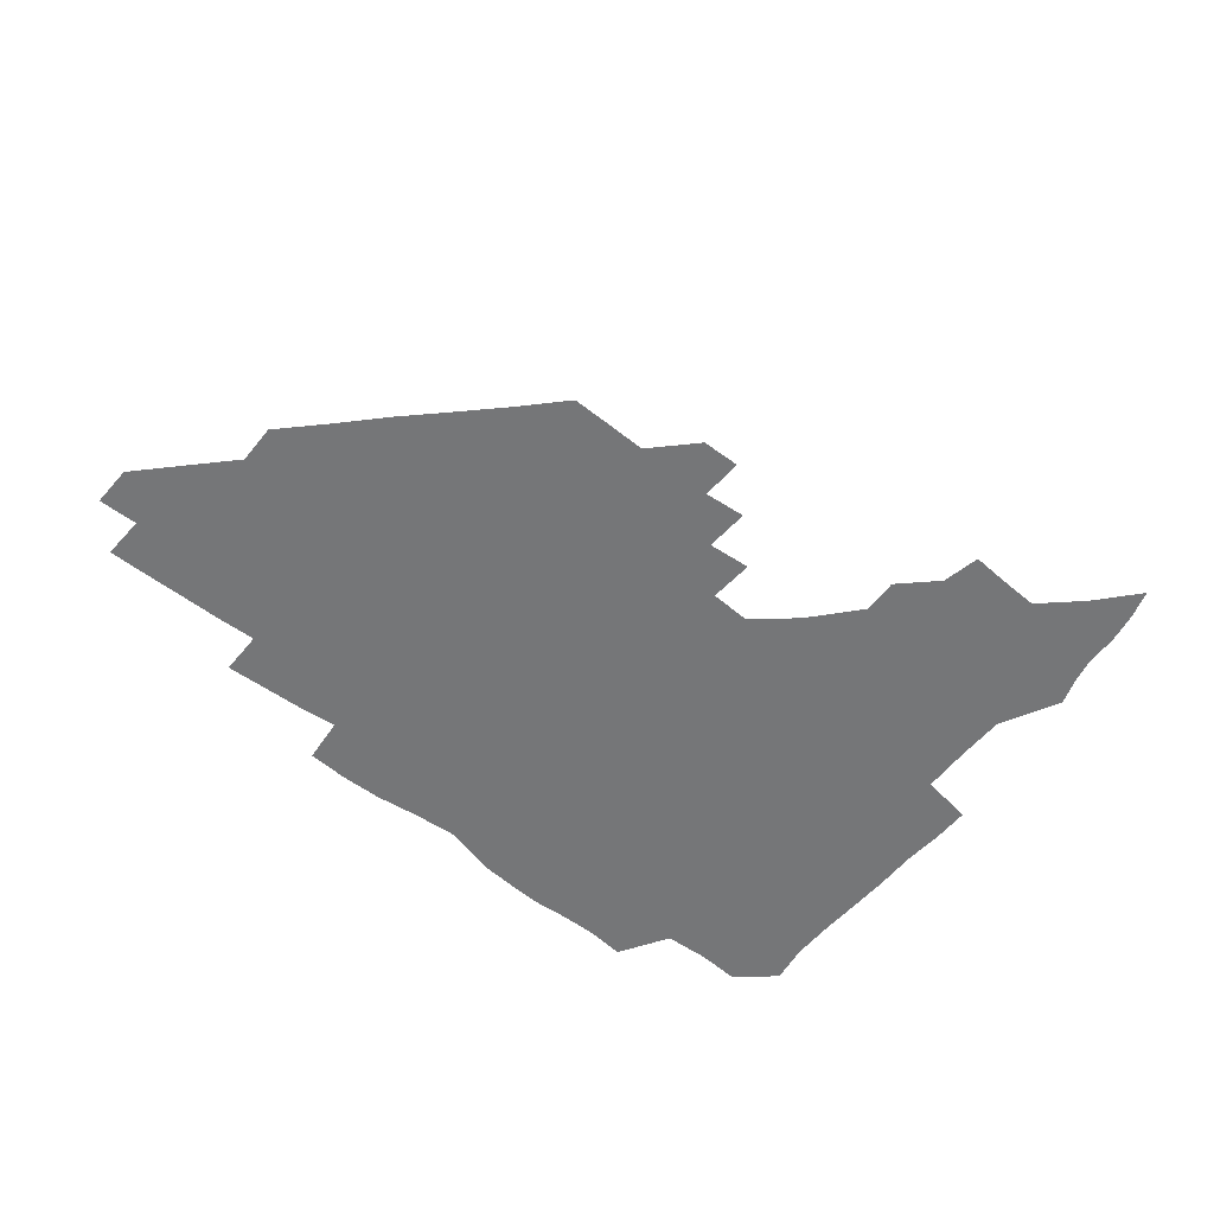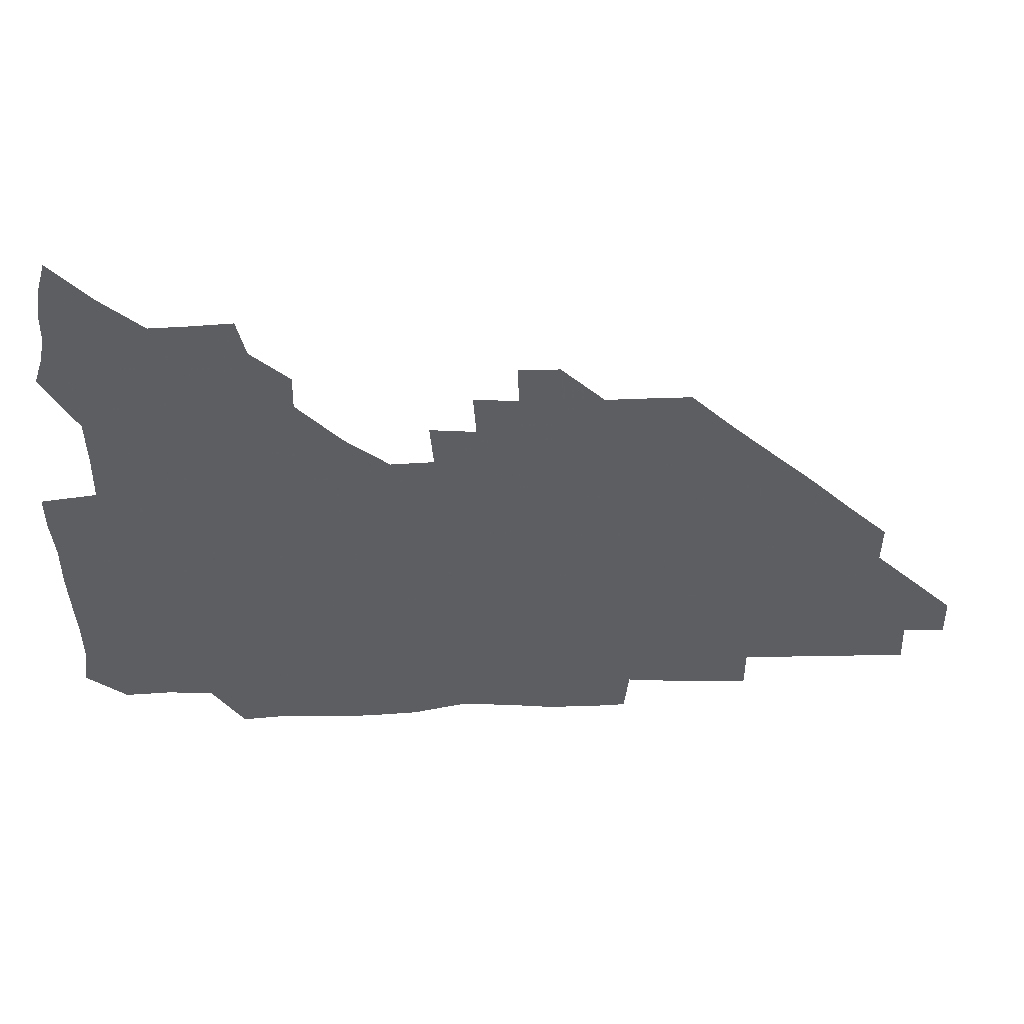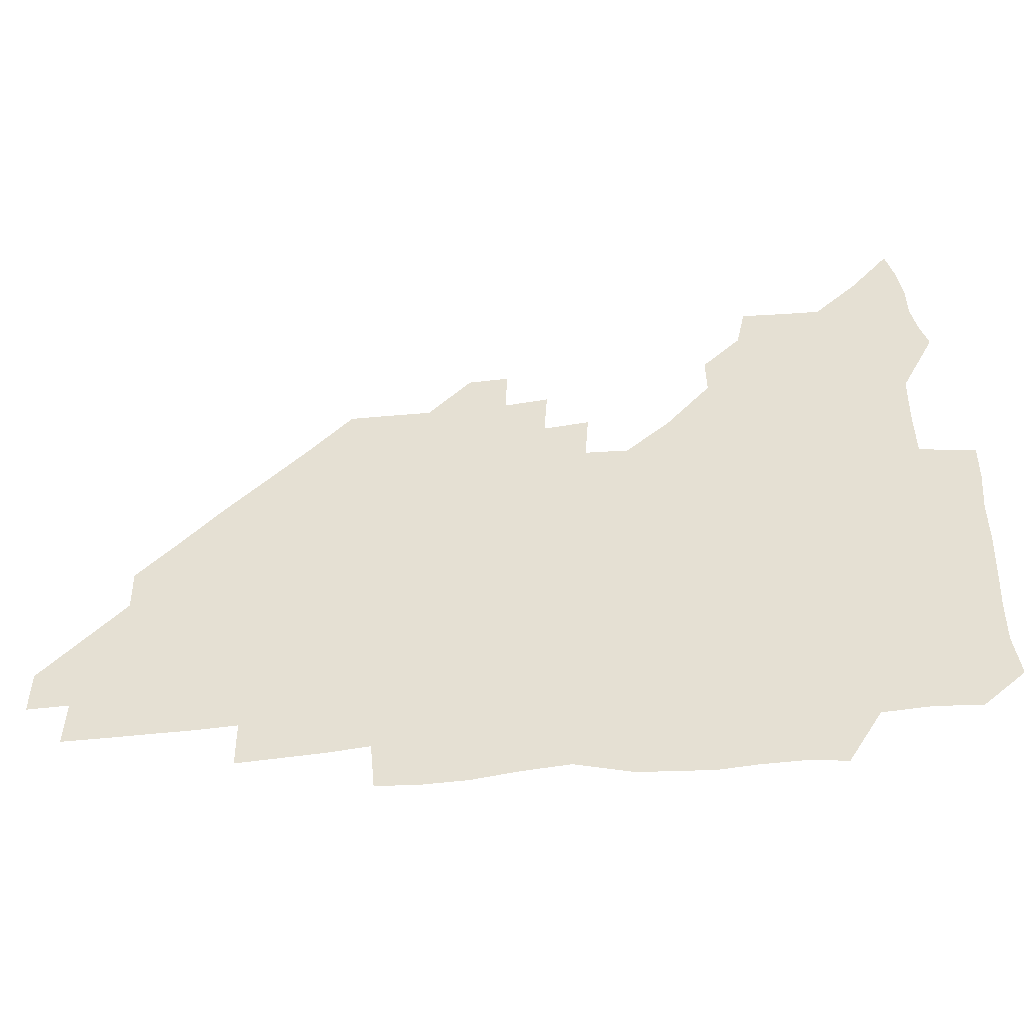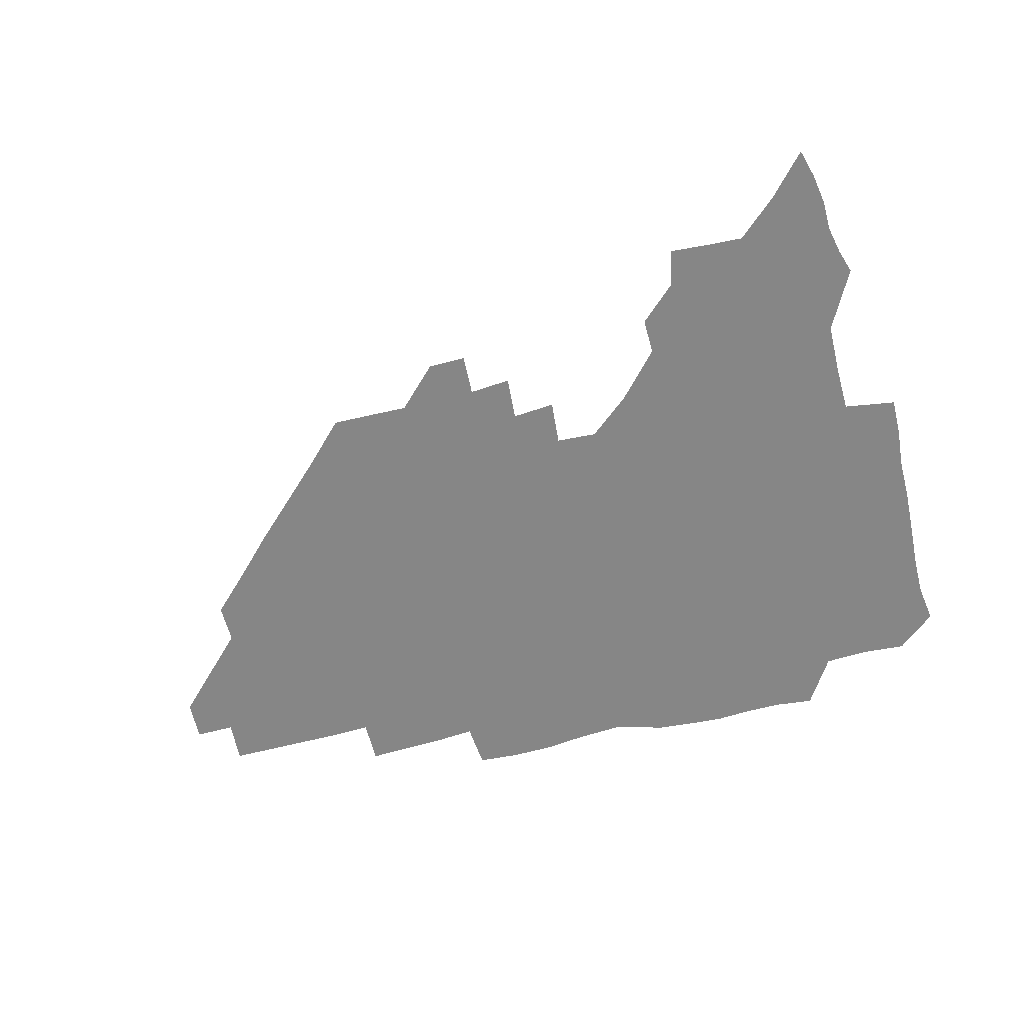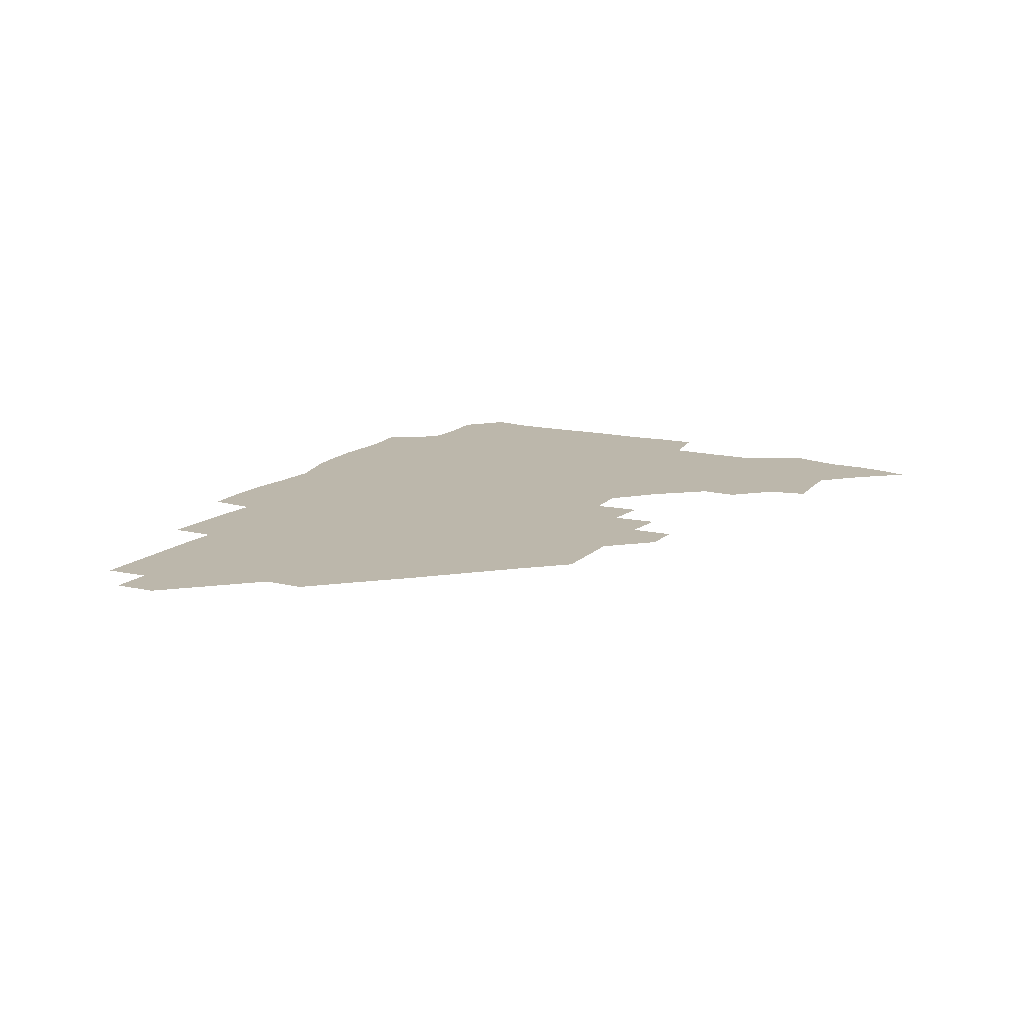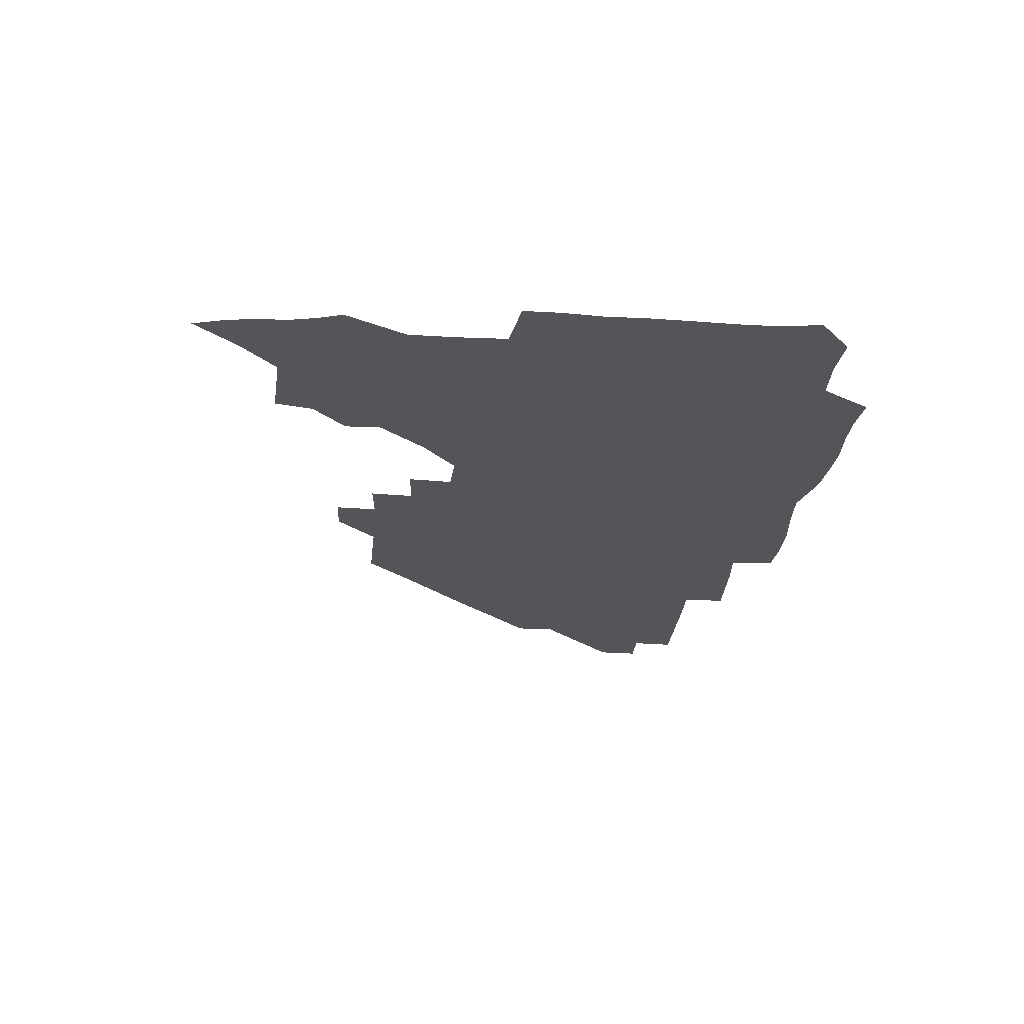
<metadata>
{"format":"obj","ext":"obj","renderer":"f3d","projection":"perspective","resolution":1024,"background":"white","views":[{"elev":-56.8,"azim":141.2,"up":"+Z"},{"elev":50.3,"azim":-1.6,"up":"+Y"},{"elev":-46.4,"azim":-173.2,"up":"+Y"},{"elev":-62.1,"azim":-165.9,"up":"+Z"},{"elev":14.3,"azim":118.2,"up":"+Z"},{"elev":-24.8,"azim":-95.1,"up":"+Z"}]}
</metadata>
<code>
v 266.6 191.6 0
v 268.9 206.8 0
v 268.8 222.1 0
v 268.1 237.7 0
v 267.6 253.6 0
v 267.7 269.7 0
v 266.5 284.9 0
v 266.5 298.8 0
v 281.2 179.2 0
v 285.1 195.3 0
v 286.4 210.4 0
v 287.2 225.6 0
v 286.8 240.4 0
v 286.2 255.4 0
v 287.4 270.8 0
v 287.1 286 0
v 286.2 301.7 0
v 286.7 320 0
v 286.5 338 0
v 274.6 360.8 0
v 277.6 370.2 0
v 279.9 380.3 0
v 280.2 391.9 0
v 282.2 403.3 0
v 285.4 414.4 0
v 297.5 180.3 0
v 301 196.4 0
v 302.9 212.2 0
v 303.1 226.9 0
v 302.5 241.3 0
v 302.6 256.2 0
v 304.3 271.5 0
v 304.1 286.1 0
v 303.1 300.8 0
v 303.1 315.9 0
v 304.8 331 0
v 304.8 347.1 0
v 301.5 362.8 0
v 297.2 377.2 0
v 298.6 388.1 0
v 299.4 398.6 0
v 314.3 179.3 0
v 316.5 196.9 0
v 317.2 212.1 0
v 317.2 226.7 0
v 317.3 241.5 0
v 317.5 256.3 0
v 319.1 271.5 0
v 319.2 286.1 0
v 318.6 300.6 0
v 319.3 315 0
v 319.4 329.5 0
v 318.7 344.7 0
v 319 358.7 0
v 317.5 372.4 0
v 314.5 384.9 0
v 326 160.4 0
v 330.4 181.9 0
v 331.5 197.2 0
v 331.7 212 0
v 331.2 226.2 0
v 331.7 241.2 0
v 331.9 256 0
v 334.2 271.6 0
v 334.5 286 0
v 334.1 300.4 0
v 333.7 314.9 0
v 333.3 329.3 0
v 332.5 344.4 0
v 333.4 357.9 0
v 332.7 371.5 0
v 328.6 385.5 0
v 340.7 162 0
v 344.7 181.3 0
v 346.4 197.5 0
v 346.3 211.9 0
v 346.6 226.6 0
v 346.2 241.1 0
v 347.5 256.3 0
v 349.1 271.5 0
v 349.8 285.9 0
v 349.2 300.2 0
v 347.7 315.1 0
v 346.9 329.9 0
v 346.4 344.6 0
v 346.5 358.5 0
v 346.1 372.2 0
v 343 386.5 0
v 354.3 161.7 0
v 359.5 181.9 0
v 361.3 197.7 0
v 361.8 212.4 0
v 361.7 226.9 0
v 362.5 241.9 0
v 362.8 256.6 0
v 363.9 271.5 0
v 364.1 285.7 0
v 364.1 299.7 0
v 363 314.1 0
v 361.1 329.3 0
v 359.4 345.9 0
v 359.7 359.3 0
v 367.2 160.8 0
v 374.2 182.8 0
v 376.5 198.3 0
v 377.6 213.1 0
v 377.2 227.3 0
v 378.6 242.6 0
v 378.8 257.2 0
v 378.8 271.5 0
v 378.6 285.7 0
v 378.3 299.7 0
v 377 314.1 0
v 375.2 328.1 0
v 380.5 161.5 0
v 388.7 183.1 0
v 392.4 199.4 0
v 392.8 213.5 0
v 393.2 228 0
v 393.3 242.5 0
v 393 256.9 0
v 392.9 271.3 0
v 392.8 285.8 0
v 392.1 300.3 0
v 390.9 314.9 0
v 394.4 162.6 0
v 404.5 184.2 0
v 407.4 199.4 0
v 407.7 213.4 0
v 407.9 227.8 0
v 407.5 242.1 0
v 407.5 256.7 0
v 407.2 271.2 0
v 407.8 285.7 0
v 406.8 300.7 0
v 406.2 315.6 0
v 405 332.4 0
v 413.9 167.7 0
v 420.4 184.5 0
v 421.7 198.6 0
v 422.2 212.9 0
v 422.7 227.6 0
v 422.2 241.9 0
v 422.4 256.7 0
v 422.2 271.3 0
v 421.9 286.2 0
v 421.7 300.9 0
v 421.2 316.1 0
v 421.2 331.1 0
v 420.2 347.6 0
v 431 166.4 0
v 435.4 183.6 0
v 436.4 198 0
v 436.9 212.5 0
v 437.1 227.2 0
v 437.1 241.8 0
v 437.1 256.6 0
v 436.9 271.3 0
v 436.8 286.1 0
v 436.9 300.7 0
v 436.5 315.7 0
v 436.1 331.1 0
v 435.9 346.2 0
v 435.3 361.8 0
v 447.2 164.4 0
v 450.4 182.7 0
v 451.2 197.4 0
v 452 212.6 0
v 451.9 227 0
v 451.7 241.6 0
v 451.7 256.4 0
v 451.8 271.2 0
v 451.5 286.1 0
v 451.6 300.8 0
v 451.4 315.8 0
v 451.1 330.8 0
v 450.7 345.7 0
v 449.8 361.5 0
v 463.1 164 0
v 465.2 181.9 0
v 466.2 197.3 0
v 466.6 212.2 0
v 466.7 226.8 0
v 466.6 241.5 0
v 466.6 256.3 0
v 466.9 271.1 0
v 466.7 285.9 0
v 466.5 300.9 0
v 466.3 315.8 0
v 466 330.5 0
v 465.1 346 0
v 478.4 164.9 0
v 480 181.9 0
v 481 197 0
v 481.3 211.6 0
v 481.6 226.7 0
v 481.6 241.5 0
v 481.5 256.3 0
v 481.5 271.1 0
v 481.6 285.8 0
v 481.3 301.4 0
v 481.1 316 0
v 480.8 330.8 0
v 480.1 346.3 0
v 495.2 180.5 0
v 495.9 196.8 0
v 496.1 211.4 0
v 496.5 226.7 0
v 496.7 241.6 0
v 496.5 256.3 0
v 496.5 271.1 0
v 496.4 285.9 0
v 496 301.4 0
v 495.9 316 0
v 495.6 330.8 0
v 494.9 346.5 0
v 510.6 179.8 0
v 510.7 196.3 0
v 511.1 211.6 0
v 511.3 226.7 0
v 511.3 241.6 0
v 511.4 256.3 0
v 511.5 271 0
v 511.2 285.9 0
v 510.9 301.1 0
v 510.6 316 0
v 510.2 330.8 0
v 525.5 179.1 0
v 525.5 195.6 0
v 526 211.1 0
v 526.1 226.5 0
v 526.1 241.4 0
v 526.1 256.3 0
v 526.1 271.1 0
v 525.9 286 0
v 525.7 300.9 0
v 525.2 316.1 0
v 541 195 0
v 540.9 211.1 0
v 540.8 226.6 0
v 540.9 241.4 0
v 541 256.2 0
v 540.7 271.1 0
v 540.6 286 0
v 540.3 301.5 0
v 556.4 194.8 0
v 555.7 211.3 0
v 555.6 226.5 0
v 555.8 241.3 0
v 555.6 256.3 0
v 555.4 271.2 0
v 555.2 286.2 0
v 571.6 194.6 0
v 570.8 210.8 0
v 570.4 226.3 0
v 570.4 241.2 0
v 570 256.3 0
v 570.2 271.2 0
v 586.2 194.5 0
v 585.4 210.7 0
v 585.4 225.9 0
v 584.6 241.4 0
v 600.5 210.4 0
v 600 225.7 0
f 9 10 1
f 1 10 2
f 10 11 2
f 2 11 3
f 11 12 3
f 3 12 4
f 12 13 4
f 4 13 5
f 13 14 5
f 5 14 6
f 14 15 6
f 6 15 7
f 15 16 7
f 7 16 8
f 16 17 8
f 9 26 10
f 26 27 10
f 10 27 11
f 27 28 11
f 11 28 12
f 28 29 12
f 12 29 13
f 29 30 13
f 13 30 14
f 30 31 14
f 14 31 15
f 31 32 15
f 15 32 16
f 32 33 16
f 16 33 17
f 33 34 17
f 17 34 18
f 34 35 18
f 18 35 19
f 35 36 19
f 19 36 20
f 36 37 20
f 20 37 21
f 37 38 21
f 21 38 22
f 38 39 22
f 22 39 23
f 39 40 23
f 23 40 24
f 40 41 24
f 24 41 25
f 26 42 27
f 42 43 27
f 27 43 28
f 43 44 28
f 28 44 29
f 44 45 29
f 29 45 30
f 45 46 30
f 30 46 31
f 46 47 31
f 31 47 32
f 47 48 32
f 32 48 33
f 48 49 33
f 33 49 34
f 49 50 34
f 34 50 35
f 50 51 35
f 35 51 36
f 51 52 36
f 36 52 37
f 52 53 37
f 37 53 38
f 53 54 38
f 38 54 39
f 54 55 39
f 39 55 40
f 55 56 40
f 40 56 41
f 57 58 42
f 42 58 43
f 58 59 43
f 43 59 44
f 59 60 44
f 44 60 45
f 60 61 45
f 45 61 46
f 61 62 46
f 46 62 47
f 62 63 47
f 47 63 48
f 63 64 48
f 48 64 49
f 64 65 49
f 49 65 50
f 65 66 50
f 50 66 51
f 66 67 51
f 51 67 52
f 67 68 52
f 52 68 53
f 68 69 53
f 53 69 54
f 69 70 54
f 54 70 55
f 70 71 55
f 55 71 56
f 71 72 56
f 57 73 58
f 73 74 58
f 58 74 59
f 74 75 59
f 59 75 60
f 75 76 60
f 60 76 61
f 76 77 61
f 61 77 62
f 77 78 62
f 62 78 63
f 78 79 63
f 63 79 64
f 79 80 64
f 64 80 65
f 80 81 65
f 65 81 66
f 81 82 66
f 66 82 67
f 82 83 67
f 67 83 68
f 83 84 68
f 68 84 69
f 84 85 69
f 69 85 70
f 85 86 70
f 70 86 71
f 86 87 71
f 71 87 72
f 87 88 72
f 73 89 74
f 89 90 74
f 74 90 75
f 90 91 75
f 75 91 76
f 91 92 76
f 76 92 77
f 92 93 77
f 77 93 78
f 93 94 78
f 78 94 79
f 94 95 79
f 79 95 80
f 95 96 80
f 80 96 81
f 96 97 81
f 81 97 82
f 97 98 82
f 82 98 83
f 98 99 83
f 83 99 84
f 99 100 84
f 84 100 85
f 100 101 85
f 85 101 86
f 101 102 86
f 86 102 87
f 89 103 90
f 103 104 90
f 90 104 91
f 104 105 91
f 91 105 92
f 105 106 92
f 92 106 93
f 106 107 93
f 93 107 94
f 107 108 94
f 94 108 95
f 108 109 95
f 95 109 96
f 109 110 96
f 96 110 97
f 110 111 97
f 97 111 98
f 111 112 98
f 98 112 99
f 112 113 99
f 99 113 100
f 113 114 100
f 100 114 101
f 103 115 104
f 115 116 104
f 104 116 105
f 116 117 105
f 105 117 106
f 117 118 106
f 106 118 107
f 118 119 107
f 107 119 108
f 119 120 108
f 108 120 109
f 120 121 109
f 109 121 110
f 121 122 110
f 110 122 111
f 122 123 111
f 111 123 112
f 123 124 112
f 112 124 113
f 124 125 113
f 113 125 114
f 115 126 116
f 126 127 116
f 116 127 117
f 127 128 117
f 117 128 118
f 128 129 118
f 118 129 119
f 129 130 119
f 119 130 120
f 130 131 120
f 120 131 121
f 131 132 121
f 121 132 122
f 132 133 122
f 122 133 123
f 133 134 123
f 123 134 124
f 134 135 124
f 124 135 125
f 135 136 125
f 126 138 127
f 138 139 127
f 127 139 128
f 139 140 128
f 128 140 129
f 140 141 129
f 129 141 130
f 141 142 130
f 130 142 131
f 142 143 131
f 131 143 132
f 143 144 132
f 132 144 133
f 144 145 133
f 133 145 134
f 145 146 134
f 134 146 135
f 146 147 135
f 135 147 136
f 147 148 136
f 136 148 137
f 148 149 137
f 138 151 139
f 151 152 139
f 139 152 140
f 152 153 140
f 140 153 141
f 153 154 141
f 141 154 142
f 154 155 142
f 142 155 143
f 155 156 143
f 143 156 144
f 156 157 144
f 144 157 145
f 157 158 145
f 145 158 146
f 158 159 146
f 146 159 147
f 159 160 147
f 147 160 148
f 160 161 148
f 148 161 149
f 161 162 149
f 149 162 150
f 162 163 150
f 151 165 152
f 165 166 152
f 152 166 153
f 166 167 153
f 153 167 154
f 167 168 154
f 154 168 155
f 168 169 155
f 155 169 156
f 169 170 156
f 156 170 157
f 170 171 157
f 157 171 158
f 171 172 158
f 158 172 159
f 172 173 159
f 159 173 160
f 173 174 160
f 160 174 161
f 174 175 161
f 161 175 162
f 175 176 162
f 162 176 163
f 176 177 163
f 163 177 164
f 177 178 164
f 165 179 166
f 179 180 166
f 166 180 167
f 180 181 167
f 167 181 168
f 181 182 168
f 168 182 169
f 182 183 169
f 169 183 170
f 183 184 170
f 170 184 171
f 184 185 171
f 171 185 172
f 185 186 172
f 172 186 173
f 186 187 173
f 173 187 174
f 187 188 174
f 174 188 175
f 188 189 175
f 175 189 176
f 189 190 176
f 176 190 177
f 190 191 177
f 177 191 178
f 179 192 180
f 192 193 180
f 180 193 181
f 193 194 181
f 181 194 182
f 194 195 182
f 182 195 183
f 195 196 183
f 183 196 184
f 196 197 184
f 184 197 185
f 197 198 185
f 185 198 186
f 198 199 186
f 186 199 187
f 199 200 187
f 187 200 188
f 200 201 188
f 188 201 189
f 201 202 189
f 189 202 190
f 202 203 190
f 190 203 191
f 203 204 191
f 193 205 194
f 205 206 194
f 194 206 195
f 206 207 195
f 195 207 196
f 207 208 196
f 196 208 197
f 208 209 197
f 197 209 198
f 209 210 198
f 198 210 199
f 210 211 199
f 199 211 200
f 211 212 200
f 200 212 201
f 212 213 201
f 201 213 202
f 213 214 202
f 202 214 203
f 214 215 203
f 203 215 204
f 215 216 204
f 205 217 206
f 217 218 206
f 206 218 207
f 218 219 207
f 207 219 208
f 219 220 208
f 208 220 209
f 220 221 209
f 209 221 210
f 221 222 210
f 210 222 211
f 222 223 211
f 211 223 212
f 223 224 212
f 212 224 213
f 224 225 213
f 213 225 214
f 225 226 214
f 214 226 215
f 226 227 215
f 215 227 216
f 217 228 218
f 228 229 218
f 218 229 219
f 229 230 219
f 219 230 220
f 230 231 220
f 220 231 221
f 231 232 221
f 221 232 222
f 232 233 222
f 222 233 223
f 233 234 223
f 223 234 224
f 234 235 224
f 224 235 225
f 235 236 225
f 225 236 226
f 236 237 226
f 226 237 227
f 229 238 230
f 238 239 230
f 230 239 231
f 239 240 231
f 231 240 232
f 240 241 232
f 232 241 233
f 241 242 233
f 233 242 234
f 242 243 234
f 234 243 235
f 243 244 235
f 235 244 236
f 244 245 236
f 236 245 237
f 238 246 239
f 246 247 239
f 239 247 240
f 247 248 240
f 240 248 241
f 248 249 241
f 241 249 242
f 249 250 242
f 242 250 243
f 250 251 243
f 243 251 244
f 251 252 244
f 244 252 245
f 246 253 247
f 253 254 247
f 247 254 248
f 254 255 248
f 248 255 249
f 255 256 249
f 249 256 250
f 256 257 250
f 250 257 251
f 257 258 251
f 251 258 252
f 253 259 254
f 259 260 254
f 254 260 255
f 260 261 255
f 255 261 256
f 261 262 256
f 256 262 257
f 260 263 261
f 263 264 261
f 261 264 262

</code>
